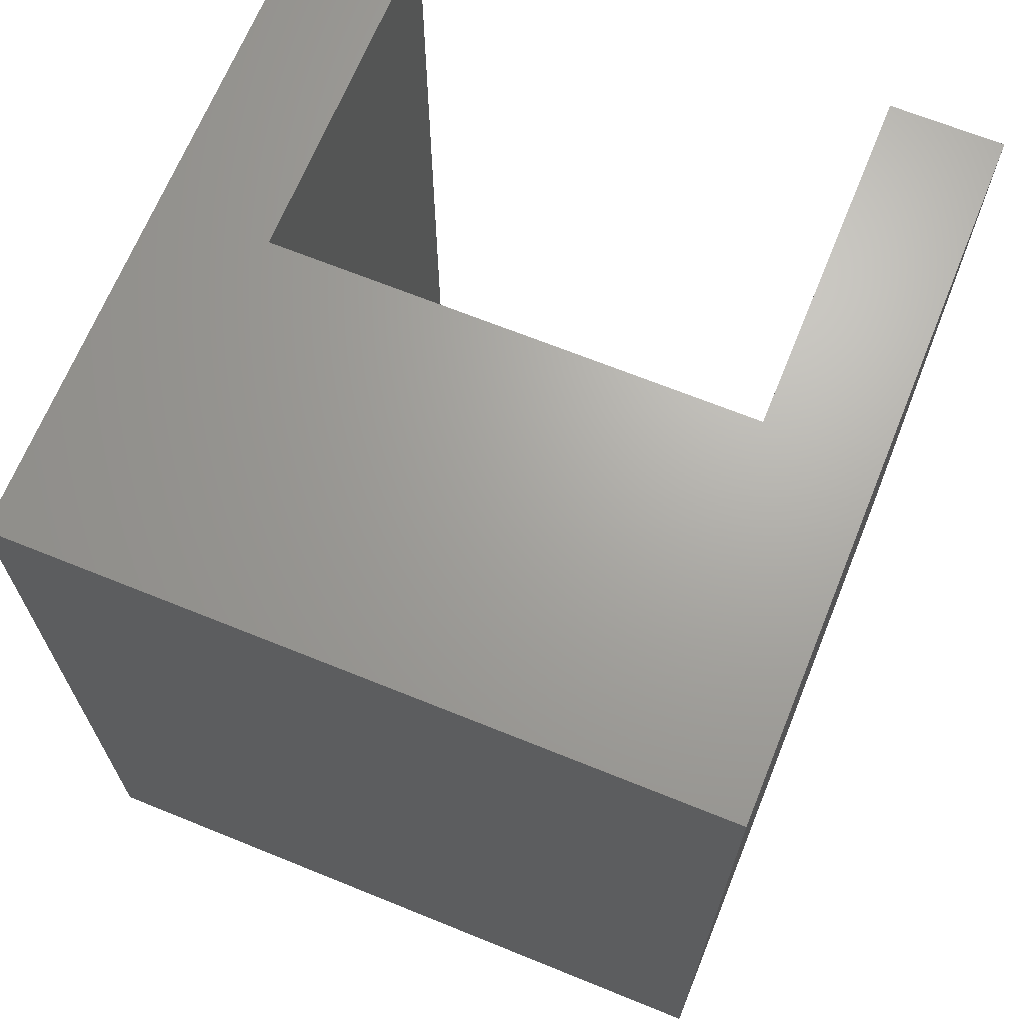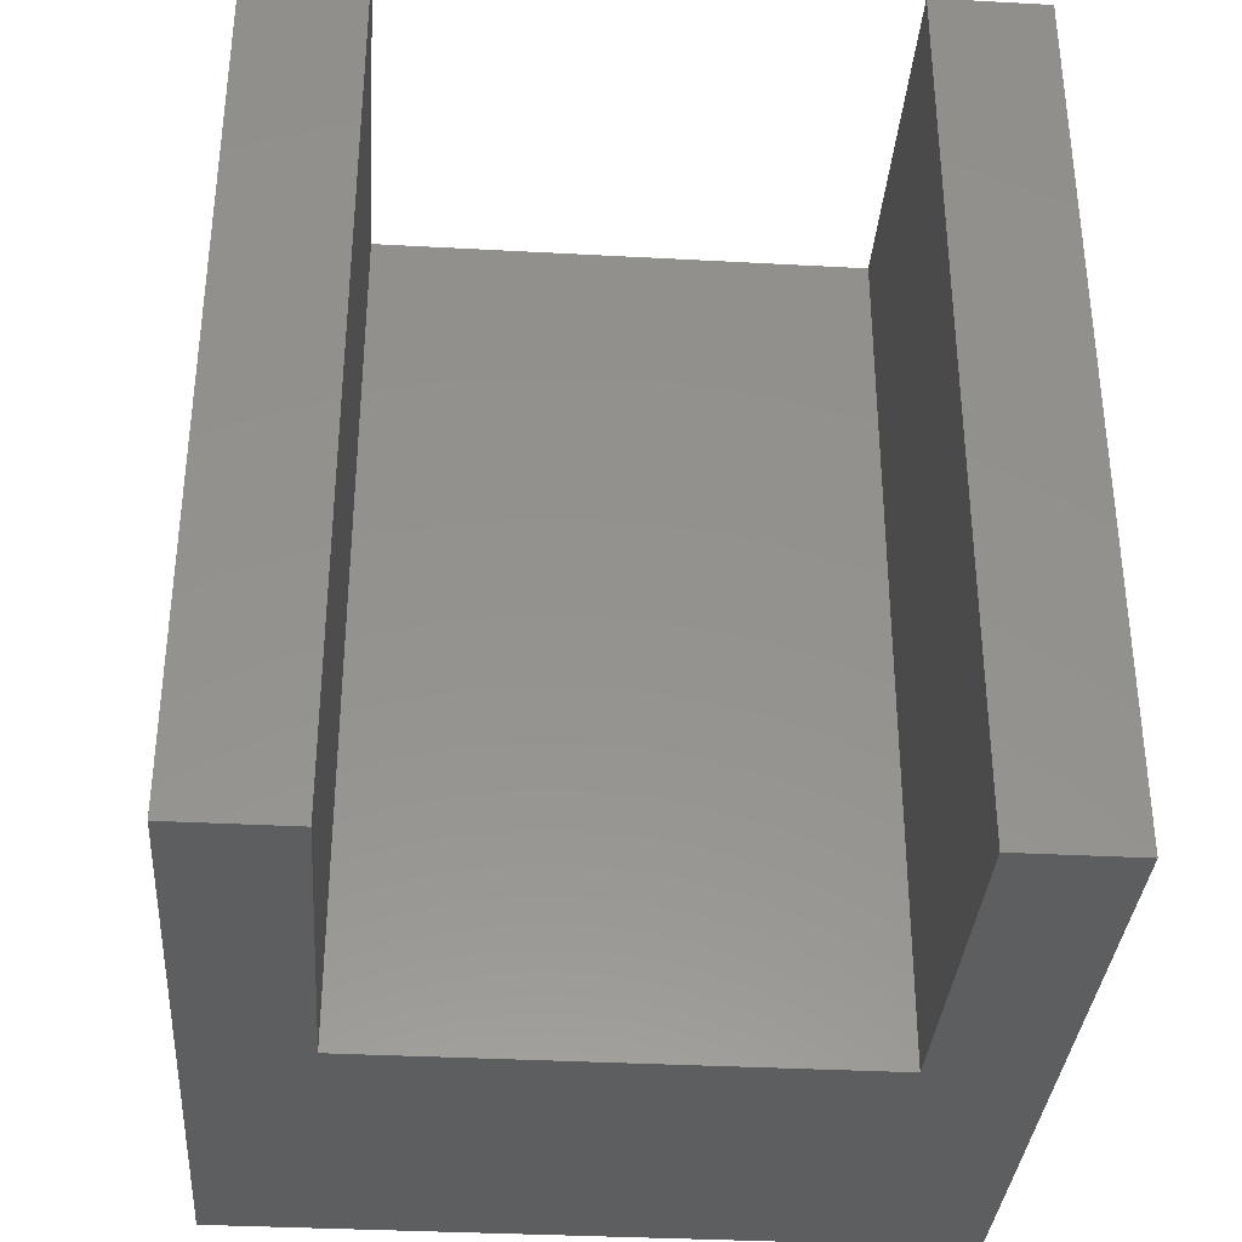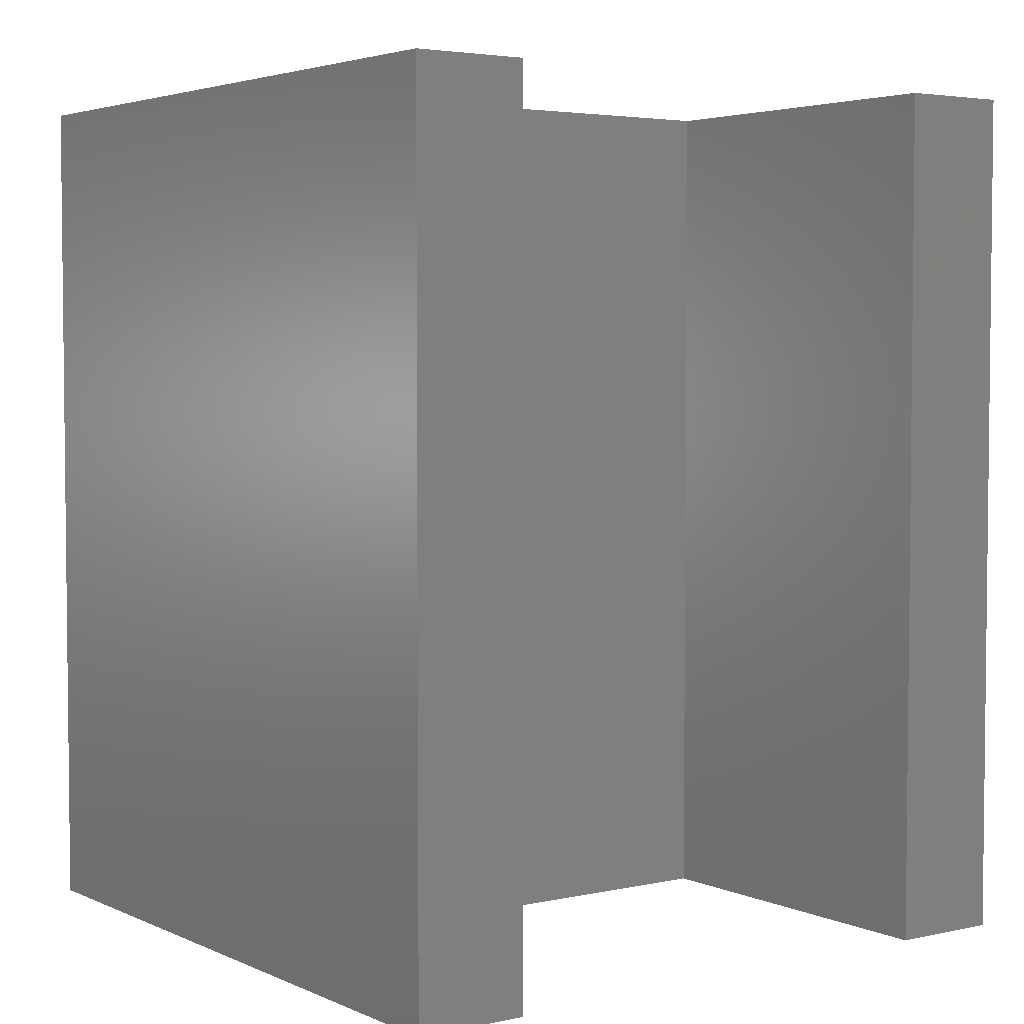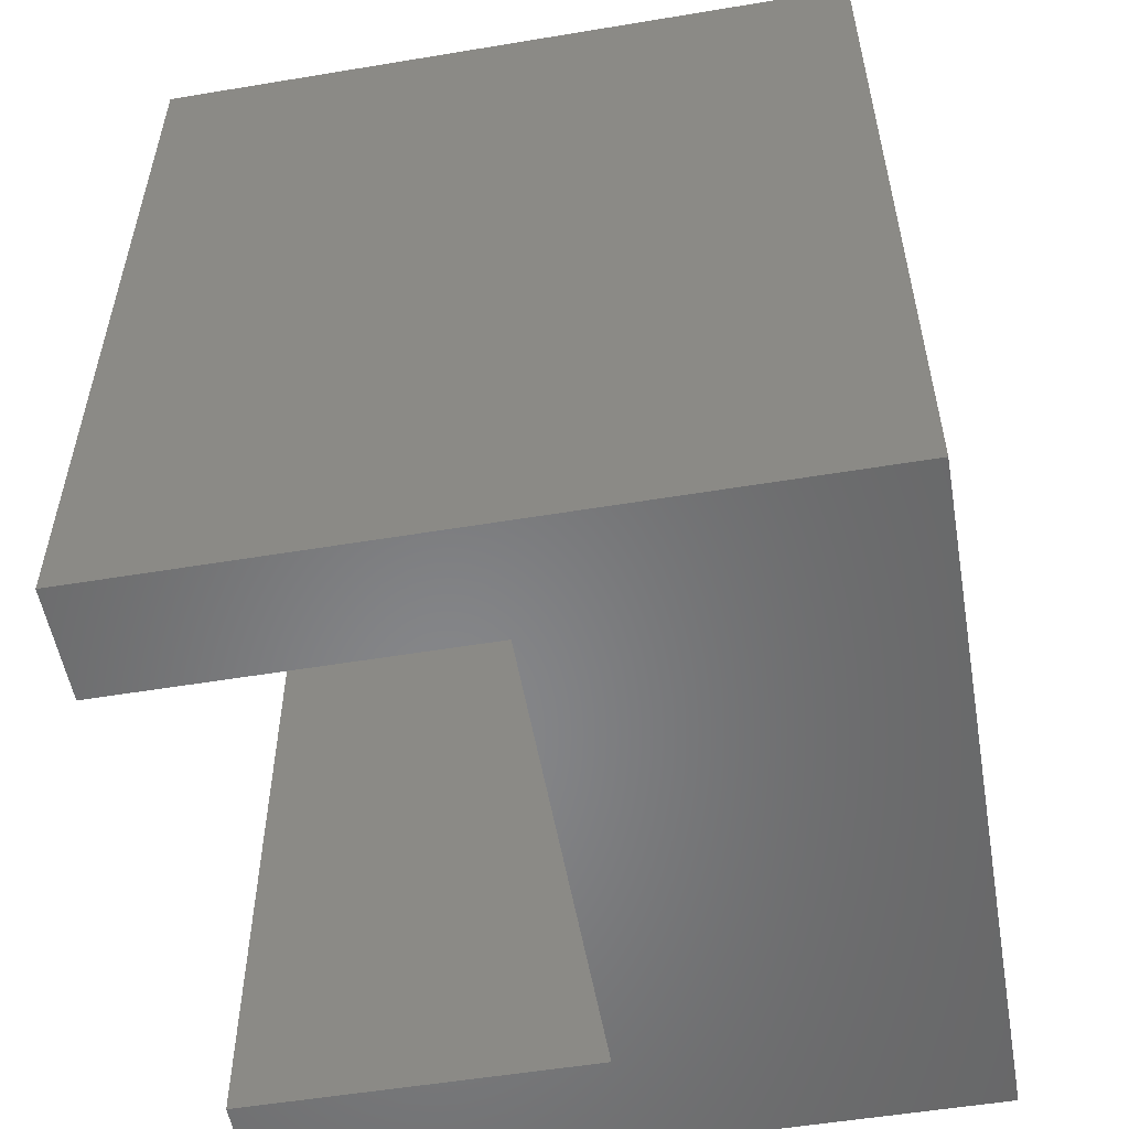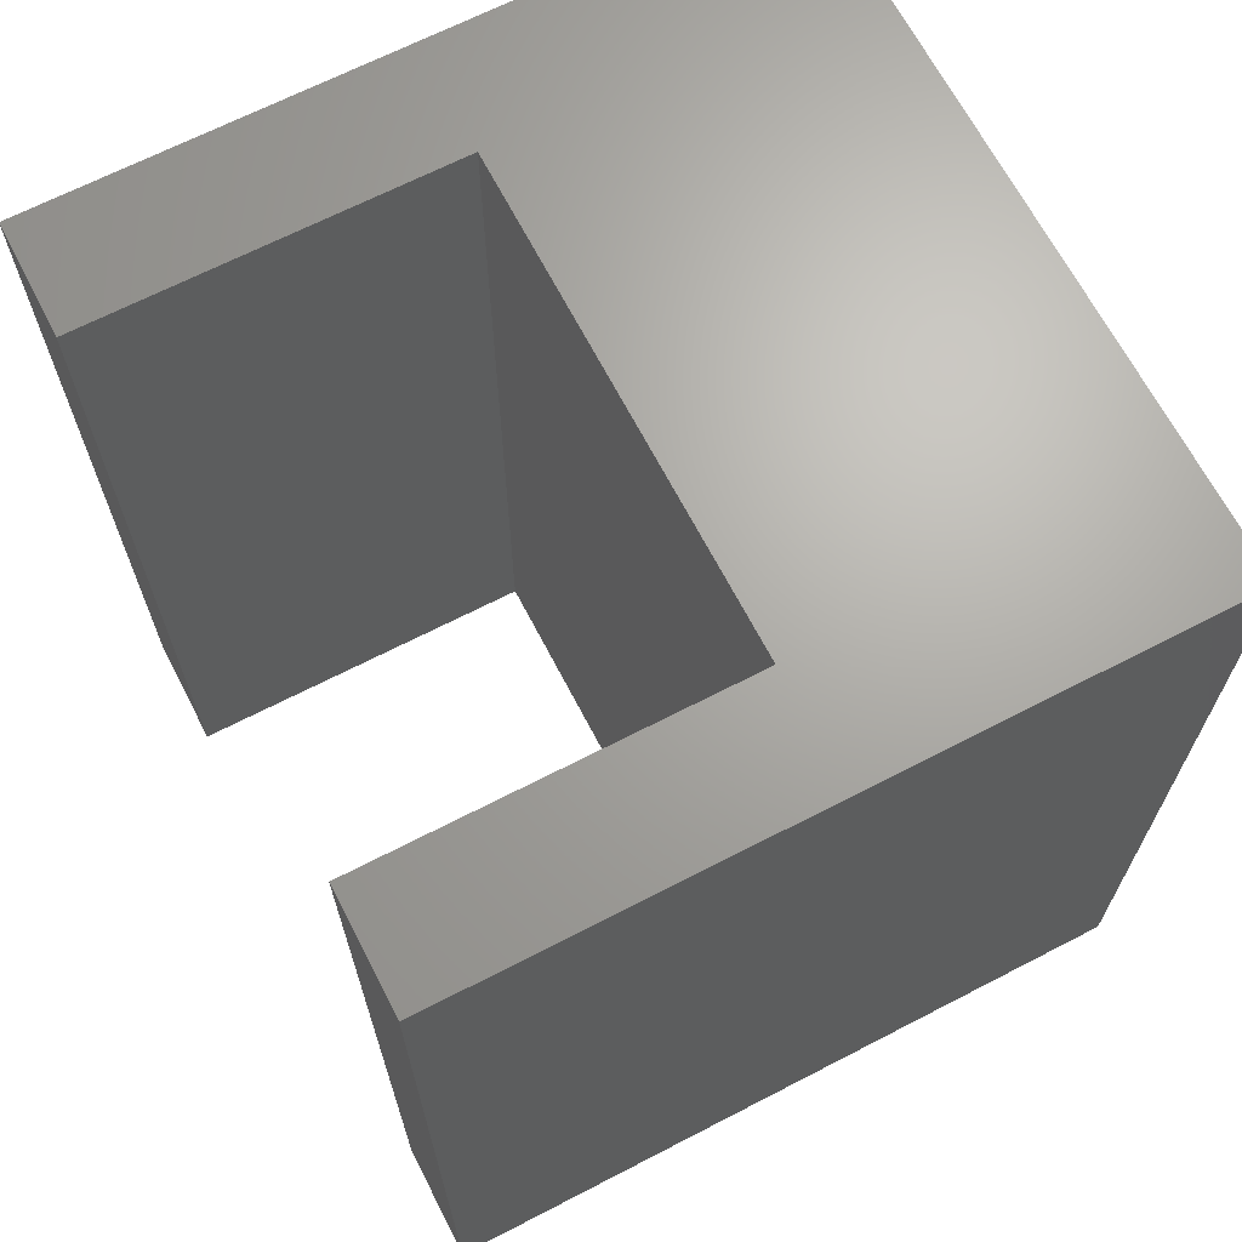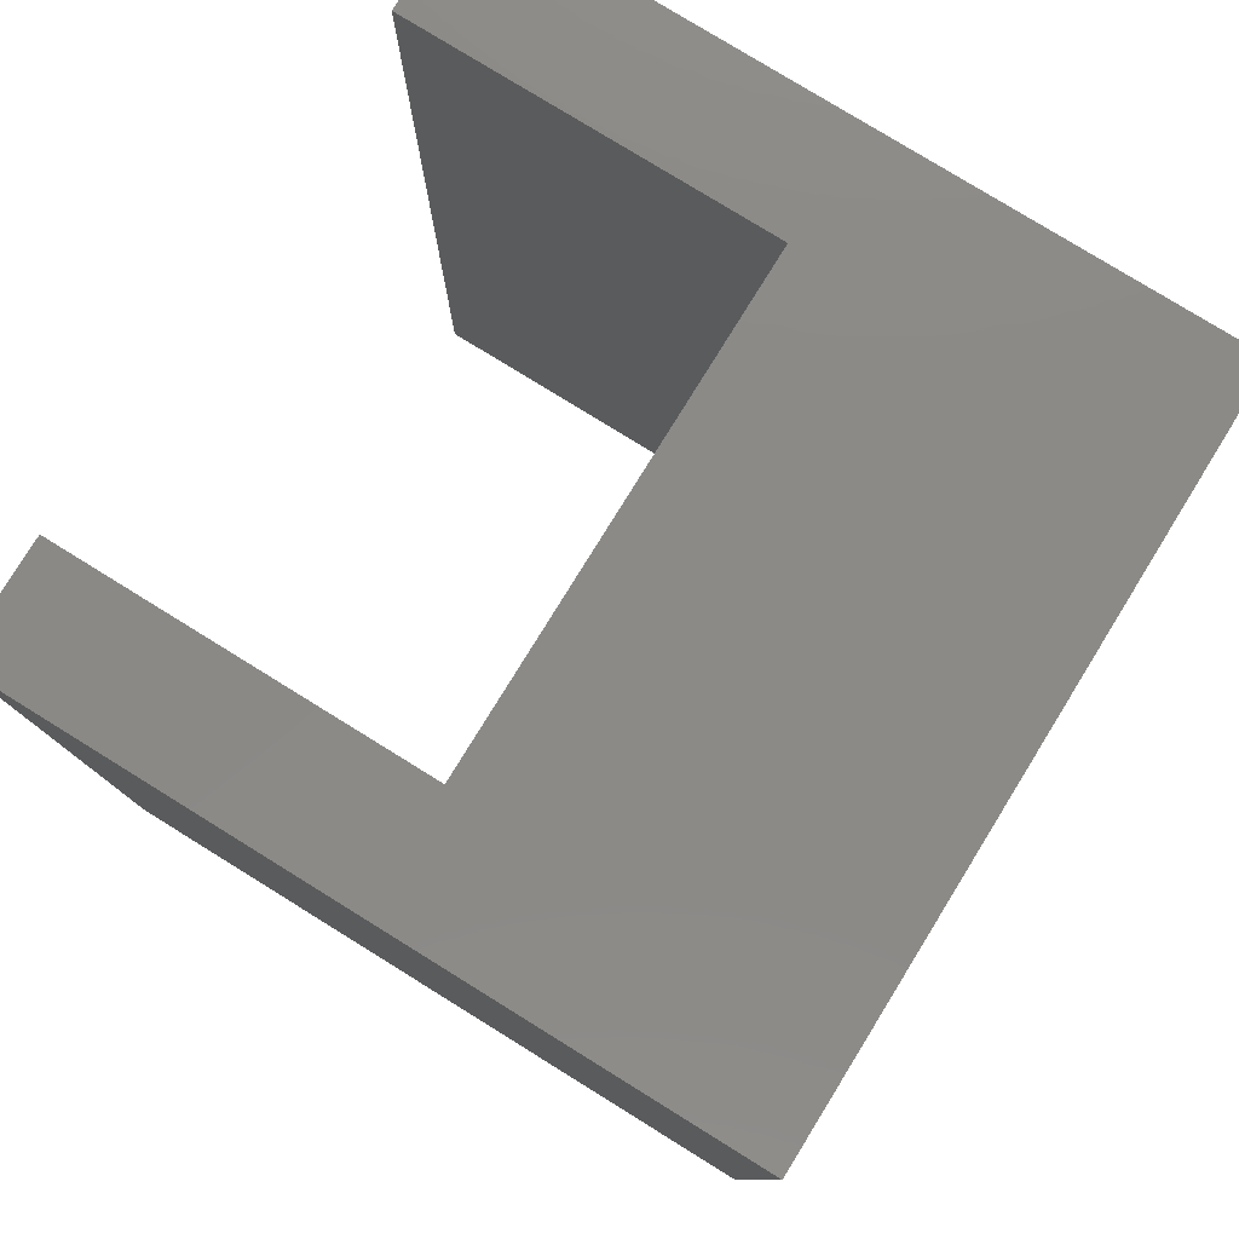
<metadata>
{"format":"stl","ext":"stl","renderer":"f3d","projection":"perspective","resolution":1024,"background":"white","views":[{"elev":67.5,"azim":22.1,"up":"+Z"},{"elev":-34.6,"azim":175.8,"up":"+Z"},{"elev":3.8,"azim":144.4,"up":"+Z"},{"elev":-54.1,"azim":-80.0,"up":"+Z"},{"elev":67.2,"azim":-117.4,"up":"+Z"},{"elev":79.0,"azim":-58.3,"up":"+Z"}]}
</metadata>
<code>
# stl→obj: 30 verts, 56 faces
v 0.4079 -0.5159 -0.01587
v -0.4302 -0.5159 0.9841
v -0.4302 -0.5159 -0.01587
v 0.4079 -0.5159 0.9841
v -0.4302 -0.09683 0.9841
v -0.4302 -0.09683 -0.01587
v 0.4079 -0.09683 -0.01587
v 0.4079 -0.09683 0.9841
v -0.4302 -0.5159 -0.03175
v 0.4079 -0.5159 -0.03175
v -0.2968 -0.09683 0.9841
v 0.2746 -0.09683 0.9841
v -0.4302 0.3222 0.9841
v -0.4302 0.3222 -0.01587
v -0.4302 -0.09683 -0.03175
v 0.4079 0.3222 -0.01587
v 0.4079 0.3222 0.9841
v 0.4079 -0.09683 -0.03175
v -0.2968 -0.09683 -0.03175
v 0.2746 -0.09683 -0.03175
v 0.2746 0.3222 0.9841
v -0.2968 -0.09683 -0.01587
v 0.2746 -0.09683 -0.01587
v -0.2968 0.3222 0.9841
v -0.2968 0.3222 -0.01587
v -0.4302 0.3222 -0.03175
v 0.2746 0.3222 -0.01587
v 0.4079 0.3222 -0.03175
v 0.2746 0.3222 -0.03175
v -0.2968 0.3222 -0.03175
f 1 2 3
f 1 4 2
f 3 5 6
f 3 2 5
f 7 4 1
f 7 8 4
f 1 3 9
f 1 9 10
f 11 5 2
f 4 11 2
f 12 11 4
f 8 12 4
f 6 13 14
f 6 5 13
f 3 6 15
f 3 15 9
f 16 8 7
f 16 17 8
f 7 1 10
f 7 10 18
f 19 9 15
f 10 9 19
f 20 10 19
f 18 10 20
f 17 12 8
f 17 21 12
f 22 12 23
f 22 11 12
f 24 5 11
f 24 13 5
f 14 24 25
f 14 13 24
f 6 14 26
f 6 26 15
f 27 17 16
f 27 21 17
f 16 7 18
f 16 18 28
f 28 18 20
f 28 20 29
f 22 23 20
f 22 20 19
f 30 19 15
f 30 15 26
f 23 21 27
f 23 12 21
f 25 11 22
f 25 24 11
f 14 25 30
f 14 30 26
f 27 16 28
f 27 28 29
f 23 27 29
f 23 29 20
f 25 22 19
f 25 19 30

</code>
